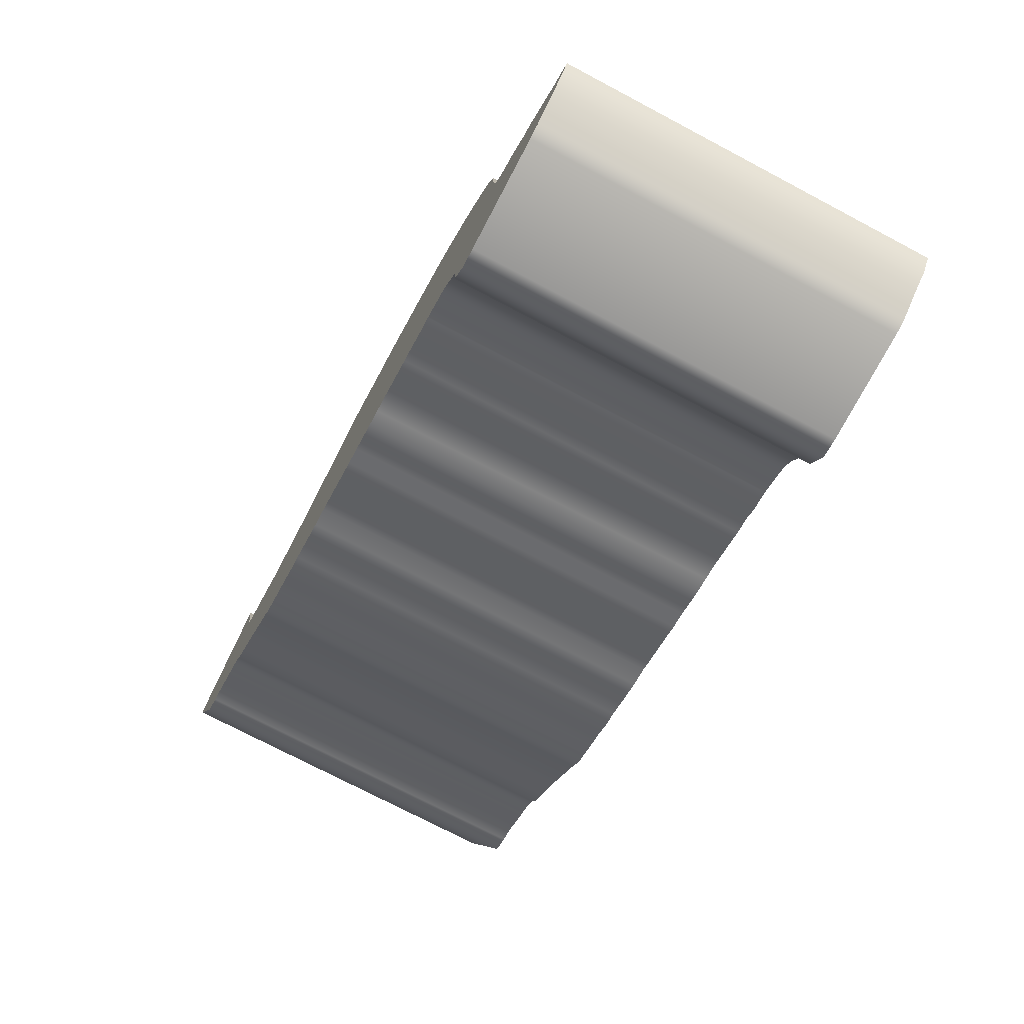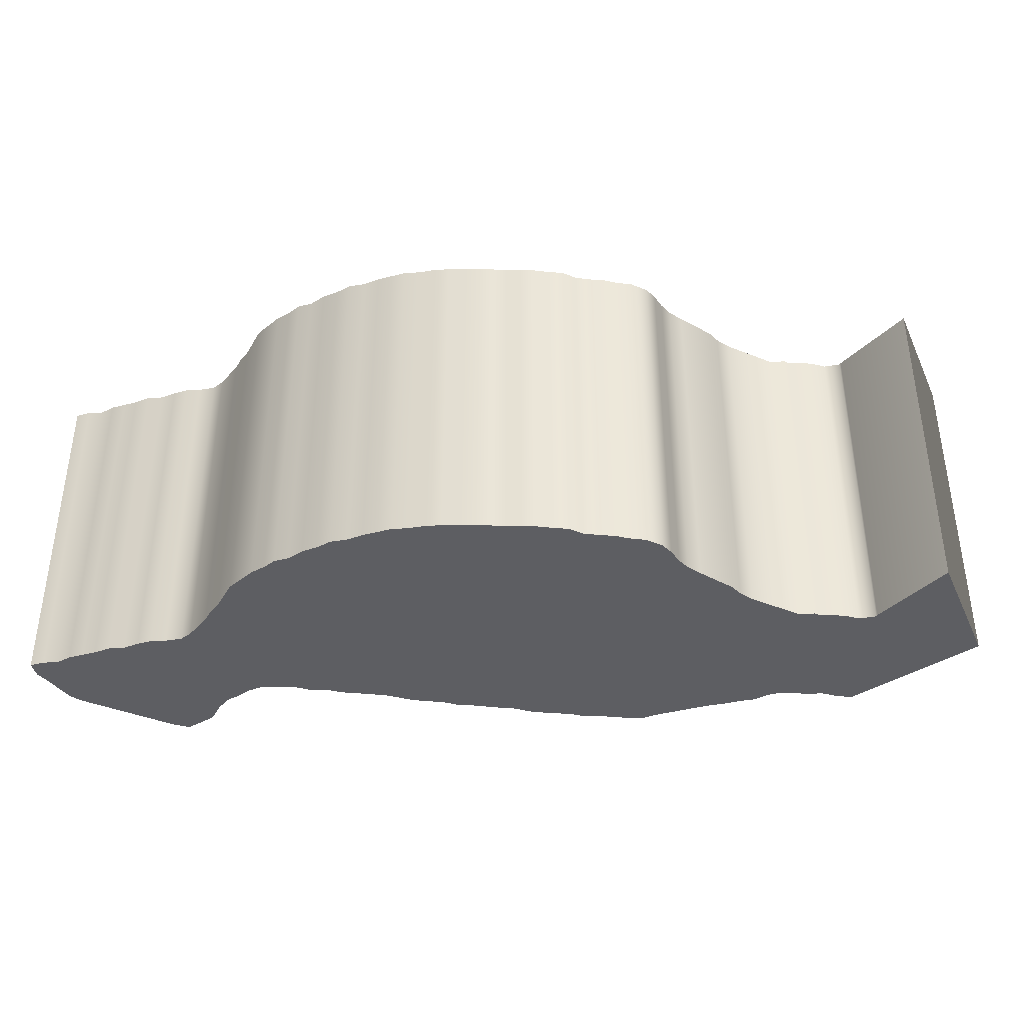
<metadata>
{"format":"obj","ext":"obj","renderer":"f3d","projection":"perspective","resolution":1024,"background":"white","views":[{"elev":-74.3,"azim":62.2,"up":"+Y"},{"elev":-39.3,"azim":153.1,"up":"+Z"}]}
</metadata>
<code>
v 0.5686 -0.1895 0.03227
v 0.5672 -0.1846 0.03227
v 0.5672 -0.1868 0.03227
v 0.5669 -0.1831 0.03227
v 0.5657 -0.1807 0.03227
v 0.5662 -0.1819 0.03227
v 0.5618 -0.178 0.03227
v 0.5589 -0.177 0.03227
v 0.5601 -0.1777 0.03227
v 0.5562 -0.1763 0.03227
v 0.5574 -0.1768 0.03227
v 0.5547 -0.1758 0.03227
v 0.5535 -0.1753 0.03227
v 0.552 -0.175 0.03227
v 0.5491 -0.1743 0.03227
v 0.5505 -0.1748 0.03227
v 0.5479 -0.1738 0.03227
v 0.5452 -0.1731 0.03227
v 0.5464 -0.1736 0.03227
v 0.541 -0.1716 0.03227
v 0.5422 -0.1721 0.03227
v 0.5378 -0.1709 0.03227
v 0.5393 -0.1714 0.03227
v 0.5354 -0.1699 0.03227
v 0.5327 -0.1689 0.03227
v 0.5339 -0.1697 0.03227
v 0.53 -0.168 0.03227
v 0.5312 -0.1685 0.03227
v 0.5288 -0.1675 0.03227
v 0.5239 -0.1623 0.03227
v 0.5217 -0.1604 0.03227
v 0.5227 -0.1614 0.03227
v 0.5197 -0.1582 0.03227
v 0.5205 -0.1594 0.03227
v 0.5188 -0.1572 0.03227
v 0.5163 -0.1562 0.03227
v 0.5175 -0.1567 0.03227
v 0.5151 -0.1555 0.03227
v 0.5122 -0.1548 0.03227
v 0.5136 -0.1552 0.03227
v 0.5063 -0.142 0.03227
v 0.5178 -0.1423 0.03227
v 0.5158 -0.134 0.03227
v 0.519 -0.1435 0.03227
v 0.5227 -0.1447 0.03227
v 0.5205 -0.1438 0.03227
v 0.5244 -0.1455 0.03227
v 0.5232 -0.1447 0.03227
v 0.531 -0.1452 0.03227
v 0.5359 -0.1442 0.03227
v 0.5322 -0.1447 0.03227
v 0.5373 -0.144 0.03227
v 0.5386 -0.1435 0.03227
v 0.541 -0.1423 0.03227
v 0.5398 -0.1428 0.03227
v 0.5427 -0.1423 0.03227
v 0.5442 -0.1428 0.03227
v 0.5466 -0.1435 0.03227
v 0.5454 -0.143 0.03227
v 0.5481 -0.144 0.03227
v 0.5508 -0.1445 0.03227
v 0.5496 -0.144 0.03227
v 0.5523 -0.145 0.03227
v 0.5547 -0.1462 0.03227
v 0.5535 -0.1455 0.03227
v 0.5559 -0.1467 0.03227
v 0.5584 -0.1479 0.03227
v 0.5572 -0.1472 0.03227
v 0.5598 -0.1486 0.03227
v 0.5623 -0.1504 0.03227
v 0.5611 -0.1494 0.03227
v 0.5645 -0.1521 0.03227
v 0.5635 -0.1511 0.03227
v 0.5664 -0.1543 0.03227
v 0.5655 -0.153 0.03227
v 0.5684 -0.1565 0.03227
v 0.5677 -0.1552 0.03227
v 0.5701 -0.1592 0.03227
v 0.5694 -0.1577 0.03227
v 0.5716 -0.1614 0.03227
v 0.5711 -0.1601 0.03227
v 0.5733 -0.1655 0.03227
v 0.5723 -0.1626 0.03227
v 0.5733 -0.1687 0.03227
v 0.5735 -0.1714 0.03227
v 0.5735 -0.1699 0.03227
v 0.574 -0.1741 0.03227
v 0.5738 -0.1726 0.03227
v 0.5757 -0.1763 0.03227
v 0.5779 -0.178 0.03227
v 0.577 -0.177 0.03227
v 0.5789 -0.1792 0.03227
v 0.5745 -0.1753 0.03227
v 0.5811 -0.1812 0.03227
v 0.5801 -0.1799 0.03227
v 0.5821 -0.1821 0.03227
v 0.5838 -0.1843 0.03227
v 0.5831 -0.1831 0.03227
v 0.586 -0.1861 0.03227
v 0.585 -0.1851 0.03227
v 0.585 -0.1873 0.03227
v 0.5836 -0.188 0.03227
v 0.5799 -0.1897 0.03227
v 0.5811 -0.1895 0.03227
v 0.5703 -0.1897 0.03227
v 0.5278 -0.1663 0.03227
v 0.5249 -0.1633 0.03227
v 0.5178 -0.1425 0.03227
v 0.5295 -0.1455 0.03227
v 0.5633 -0.1787 0.03227
v 0.5647 -0.1795 0.03227
v 0.5672 -0.1868 -0.0001609
v 0.5672 -0.1846 -0.0001609
v 0.5686 -0.1895 -0.0001609
v 0.5662 -0.1819 -0.0001609
v 0.5657 -0.1807 -0.0001609
v 0.5669 -0.1831 -0.0001609
v 0.5601 -0.1777 -0.0001609
v 0.5589 -0.177 -0.0001609
v 0.5618 -0.178 -0.0001609
v 0.5574 -0.1768 -0.0001609
v 0.5562 -0.1763 -0.0001609
v 0.5547 -0.1758 -0.0001609
v 0.5535 -0.1753 -0.0001609
v 0.5505 -0.1748 -0.0001609
v 0.5491 -0.1743 -0.0001609
v 0.552 -0.175 -0.0001609
v 0.5479 -0.1738 -0.0001609
v 0.5464 -0.1736 -0.0001609
v 0.5452 -0.1731 -0.0001609
v 0.5422 -0.1721 -0.0001609
v 0.541 -0.1716 -0.0001609
v 0.5393 -0.1714 -0.0001609
v 0.5378 -0.1709 -0.0001609
v 0.5339 -0.1697 -0.0001609
v 0.5327 -0.1689 -0.0001609
v 0.5354 -0.1699 -0.0001609
v 0.5312 -0.1685 -0.0001609
v 0.53 -0.168 -0.0001609
v 0.5288 -0.1675 -0.0001609
v 0.5227 -0.1614 -0.0001609
v 0.5217 -0.1604 -0.0001609
v 0.5239 -0.1623 -0.0001609
v 0.5205 -0.1594 -0.0001609
v 0.5197 -0.1582 -0.0001609
v 0.5175 -0.1567 -0.0001609
v 0.5163 -0.1562 -0.0001609
v 0.5188 -0.1572 -0.0001609
v 0.5151 -0.1555 -0.0001609
v 0.5136 -0.1552 -0.0001609
v 0.5122 -0.1548 -0.0001609
v 0.5063 -0.142 -0.0001609
v 0.5158 -0.134 -0.0001609
v 0.5178 -0.1423 -0.0001609
v 0.5205 -0.1438 -0.0001609
v 0.5227 -0.1447 -0.0001609
v 0.519 -0.1435 -0.0001609
v 0.5232 -0.1447 -0.0001609
v 0.5244 -0.1455 -0.0001609
v 0.5322 -0.1447 -0.0001609
v 0.5359 -0.1442 -0.0001609
v 0.531 -0.1452 -0.0001609
v 0.5373 -0.144 -0.0001609
v 0.5398 -0.1428 -0.0001609
v 0.541 -0.1423 -0.0001609
v 0.5386 -0.1435 -0.0001609
v 0.5427 -0.1423 -0.0001609
v 0.5442 -0.1428 -0.0001609
v 0.5454 -0.143 -0.0001609
v 0.5466 -0.1435 -0.0001609
v 0.5496 -0.144 -0.0001609
v 0.5508 -0.1445 -0.0001609
v 0.5481 -0.144 -0.0001609
v 0.5523 -0.145 -0.0001609
v 0.5535 -0.1455 -0.0001609
v 0.5547 -0.1462 -0.0001609
v 0.5572 -0.1472 -0.0001609
v 0.5584 -0.1479 -0.0001609
v 0.5559 -0.1467 -0.0001609
v 0.5598 -0.1486 -0.0001609
v 0.5611 -0.1494 -0.0001609
v 0.5623 -0.1504 -0.0001609
v 0.5635 -0.1511 -0.0001609
v 0.5645 -0.1521 -0.0001609
v 0.5655 -0.153 -0.0001609
v 0.5664 -0.1543 -0.0001609
v 0.5677 -0.1552 -0.0001609
v 0.5684 -0.1565 -0.0001609
v 0.5694 -0.1577 -0.0001609
v 0.5701 -0.1592 -0.0001609
v 0.5711 -0.1601 -0.0001609
v 0.5716 -0.1614 -0.0001609
v 0.5723 -0.1626 -0.0001609
v 0.5733 -0.1655 -0.0001609
v 0.5735 -0.1699 -0.0001609
v 0.5735 -0.1714 -0.0001609
v 0.5733 -0.1687 -0.0001609
v 0.5738 -0.1726 -0.0001609
v 0.574 -0.1741 -0.0001609
v 0.577 -0.177 -0.0001609
v 0.5779 -0.178 -0.0001609
v 0.5757 -0.1763 -0.0001609
v 0.5789 -0.1792 -0.0001609
v 0.5745 -0.1753 -0.0001609
v 0.5801 -0.1799 -0.0001609
v 0.5811 -0.1812 -0.0001609
v 0.5831 -0.1831 -0.0001609
v 0.5838 -0.1843 -0.0001609
v 0.5821 -0.1821 -0.0001609
v 0.585 -0.1851 -0.0001609
v 0.586 -0.1861 -0.0001609
v 0.585 -0.1873 -0.0001609
v 0.5811 -0.1895 -0.0001609
v 0.5799 -0.1897 -0.0001609
v 0.5836 -0.188 -0.0001609
v 0.5703 -0.1897 -0.0001609
v 0.5278 -0.1663 -0.0001609
v 0.5249 -0.1633 -0.0001609
v 0.5178 -0.1425 -0.0001609
v 0.5295 -0.1455 -0.0001609
v 0.5633 -0.1787 -0.0001609
v 0.5647 -0.1795 -0.0001609
v 0.5672 -0.1868 0.03227
v 0.5672 -0.1846 -0.0001609
v 0.5672 -0.1868 -0.0001609
v 0.5672 -0.1846 0.03227
v 0.5669 -0.1831 -0.0001609
v 0.5669 -0.1831 0.03227
v 0.5662 -0.1819 -0.0001609
v 0.5662 -0.1819 0.03227
v 0.5657 -0.1807 -0.0001609
v 0.5657 -0.1807 0.03227
v 0.5647 -0.1795 -0.0001609
v 0.5647 -0.1795 0.03227
v 0.5633 -0.1787 -0.0001609
v 0.5633 -0.1787 0.03227
v 0.5618 -0.178 -0.0001609
v 0.5618 -0.178 0.03227
v 0.5601 -0.1777 -0.0001609
v 0.5601 -0.1777 0.03227
v 0.5589 -0.177 -0.0001609
v 0.5589 -0.177 0.03227
v 0.5574 -0.1768 -0.0001609
v 0.5574 -0.1768 0.03227
v 0.5562 -0.1763 -0.0001609
v 0.5562 -0.1763 0.03227
v 0.5547 -0.1758 -0.0001609
v 0.5547 -0.1758 0.03227
v 0.5535 -0.1753 -0.0001609
v 0.5535 -0.1753 0.03227
v 0.552 -0.175 -0.0001609
v 0.552 -0.175 0.03227
v 0.5505 -0.1748 -0.0001609
v 0.5505 -0.1748 0.03227
v 0.5491 -0.1743 -0.0001609
v 0.5491 -0.1743 0.03227
v 0.5479 -0.1738 -0.0001609
v 0.5479 -0.1738 0.03227
v 0.5464 -0.1736 -0.0001609
v 0.5464 -0.1736 0.03227
v 0.5452 -0.1731 -0.0001609
v 0.5452 -0.1731 0.03227
v 0.5422 -0.1721 -0.0001609
v 0.5422 -0.1721 0.03227
v 0.541 -0.1716 -0.0001609
v 0.541 -0.1716 0.03227
v 0.5393 -0.1714 -0.0001609
v 0.5393 -0.1714 0.03227
v 0.5378 -0.1709 -0.0001609
v 0.5378 -0.1709 0.03227
v 0.5354 -0.1699 -0.0001609
v 0.5354 -0.1699 0.03227
v 0.5339 -0.1697 -0.0001609
v 0.5339 -0.1697 0.03227
v 0.5327 -0.1689 -0.0001609
v 0.5327 -0.1689 0.03227
v 0.5312 -0.1685 -0.0001609
v 0.5312 -0.1685 0.03227
v 0.53 -0.168 -0.0001609
v 0.53 -0.168 0.03227
v 0.5288 -0.1675 -0.0001609
v 0.5288 -0.1675 0.03227
v 0.5278 -0.1663 -0.0001609
v 0.5278 -0.1663 0.03227
v 0.5249 -0.1633 -0.0001609
v 0.5249 -0.1633 0.03227
v 0.5239 -0.1623 -0.0001609
v 0.5239 -0.1623 0.03227
v 0.5227 -0.1614 -0.0001609
v 0.5227 -0.1614 0.03227
v 0.5217 -0.1604 -0.0001609
v 0.5217 -0.1604 0.03227
v 0.5205 -0.1594 -0.0001609
v 0.5205 -0.1594 0.03227
v 0.5197 -0.1582 -0.0001609
v 0.5197 -0.1582 0.03227
v 0.5188 -0.1572 -0.0001609
v 0.5188 -0.1572 0.03227
v 0.5175 -0.1567 -0.0001609
v 0.5175 -0.1567 0.03227
v 0.5163 -0.1562 -0.0001609
v 0.5163 -0.1562 0.03227
v 0.5151 -0.1555 -0.0001609
v 0.5151 -0.1555 0.03227
v 0.5136 -0.1552 -0.0001609
v 0.5136 -0.1552 0.03227
v 0.5122 -0.1548 -0.0001609
v 0.5122 -0.1548 0.03227
v 0.5063 -0.142 -0.0001609
v 0.5063 -0.142 0.03227
v 0.5063 -0.142 0.03227
v 0.5158 -0.134 -0.0001609
v 0.5063 -0.142 -0.0001609
v 0.5158 -0.134 0.03227
v 0.5158 -0.134 0.03227
v 0.5178 -0.1423 -0.0001609
v 0.5158 -0.134 -0.0001609
v 0.5178 -0.1423 0.03227
v 0.5178 -0.1425 -0.0001609
v 0.5178 -0.1425 0.03227
v 0.519 -0.1435 -0.0001609
v 0.519 -0.1435 0.03227
v 0.5205 -0.1438 -0.0001609
v 0.5205 -0.1438 0.03227
v 0.5227 -0.1447 -0.0001609
v 0.5227 -0.1447 0.03227
v 0.5232 -0.1447 -0.0001609
v 0.5232 -0.1447 0.03227
v 0.5244 -0.1455 -0.0001609
v 0.5244 -0.1455 0.03227
v 0.5295 -0.1455 -0.0001609
v 0.5295 -0.1455 0.03227
v 0.531 -0.1452 -0.0001609
v 0.531 -0.1452 0.03227
v 0.5322 -0.1447 -0.0001609
v 0.5322 -0.1447 0.03227
v 0.5359 -0.1442 -0.0001609
v 0.5359 -0.1442 0.03227
v 0.5373 -0.144 -0.0001609
v 0.5373 -0.144 0.03227
v 0.5386 -0.1435 -0.0001609
v 0.5386 -0.1435 0.03227
v 0.5398 -0.1428 -0.0001609
v 0.5398 -0.1428 0.03227
v 0.541 -0.1423 -0.0001609
v 0.541 -0.1423 0.03227
v 0.5427 -0.1423 -0.0001609
v 0.5427 -0.1423 0.03227
v 0.5442 -0.1428 -0.0001609
v 0.5442 -0.1428 0.03227
v 0.5454 -0.143 -0.0001609
v 0.5454 -0.143 0.03227
v 0.5466 -0.1435 -0.0001609
v 0.5466 -0.1435 0.03227
v 0.5481 -0.144 -0.0001609
v 0.5481 -0.144 0.03227
v 0.5496 -0.144 -0.0001609
v 0.5496 -0.144 0.03227
v 0.5508 -0.1445 -0.0001609
v 0.5508 -0.1445 0.03227
v 0.5523 -0.145 -0.0001609
v 0.5523 -0.145 0.03227
v 0.5535 -0.1455 -0.0001609
v 0.5535 -0.1455 0.03227
v 0.5547 -0.1462 -0.0001609
v 0.5547 -0.1462 0.03227
v 0.5559 -0.1467 -0.0001609
v 0.5559 -0.1467 0.03227
v 0.5572 -0.1472 -0.0001609
v 0.5572 -0.1472 0.03227
v 0.5584 -0.1479 -0.0001609
v 0.5584 -0.1479 0.03227
v 0.5598 -0.1486 -0.0001609
v 0.5598 -0.1486 0.03227
v 0.5611 -0.1494 -0.0001609
v 0.5611 -0.1494 0.03227
v 0.5623 -0.1504 -0.0001609
v 0.5623 -0.1504 0.03227
v 0.5635 -0.1511 -0.0001609
v 0.5635 -0.1511 0.03227
v 0.5645 -0.1521 -0.0001609
v 0.5645 -0.1521 0.03227
v 0.5655 -0.153 -0.0001609
v 0.5655 -0.153 0.03227
v 0.5664 -0.1543 -0.0001609
v 0.5664 -0.1543 0.03227
v 0.5677 -0.1552 -0.0001609
v 0.5677 -0.1552 0.03227
v 0.5684 -0.1565 -0.0001609
v 0.5684 -0.1565 0.03227
v 0.5694 -0.1577 -0.0001609
v 0.5694 -0.1577 0.03227
v 0.5701 -0.1592 -0.0001609
v 0.5701 -0.1592 0.03227
v 0.5711 -0.1601 -0.0001609
v 0.5711 -0.1601 0.03227
v 0.5716 -0.1614 -0.0001609
v 0.5716 -0.1614 0.03227
v 0.5723 -0.1626 -0.0001609
v 0.5723 -0.1626 0.03227
v 0.5733 -0.1655 -0.0001609
v 0.5733 -0.1655 0.03227
v 0.5733 -0.1687 -0.0001609
v 0.5733 -0.1687 0.03227
v 0.5735 -0.1699 -0.0001609
v 0.5735 -0.1699 0.03227
v 0.5735 -0.1714 -0.0001609
v 0.5735 -0.1714 0.03227
v 0.5738 -0.1726 -0.0001609
v 0.5738 -0.1726 0.03227
v 0.574 -0.1741 -0.0001609
v 0.574 -0.1741 0.03227
v 0.5745 -0.1753 -0.0001609
v 0.5745 -0.1753 0.03227
v 0.5757 -0.1763 -0.0001609
v 0.5757 -0.1763 0.03227
v 0.577 -0.177 -0.0001609
v 0.577 -0.177 0.03227
v 0.5779 -0.178 -0.0001609
v 0.5779 -0.178 0.03227
v 0.5789 -0.1792 -0.0001609
v 0.5789 -0.1792 0.03227
v 0.5801 -0.1799 -0.0001609
v 0.5801 -0.1799 0.03227
v 0.5811 -0.1812 -0.0001609
v 0.5811 -0.1812 0.03227
v 0.5821 -0.1821 -0.0001609
v 0.5821 -0.1821 0.03227
v 0.5831 -0.1831 -0.0001609
v 0.5831 -0.1831 0.03227
v 0.5838 -0.1843 -0.0001609
v 0.5838 -0.1843 0.03227
v 0.585 -0.1851 -0.0001609
v 0.585 -0.1851 0.03227
v 0.586 -0.1861 -0.0001609
v 0.586 -0.1861 0.03227
v 0.586 -0.1861 0.03227
v 0.585 -0.1873 -0.0001609
v 0.586 -0.1861 -0.0001609
v 0.585 -0.1873 0.03227
v 0.5836 -0.188 -0.0001609
v 0.5836 -0.188 0.03227
v 0.5811 -0.1895 -0.0001609
v 0.5811 -0.1895 0.03227
v 0.5799 -0.1897 -0.0001609
v 0.5799 -0.1897 0.03227
v 0.5703 -0.1897 -0.0001609
v 0.5703 -0.1897 0.03227
v 0.5686 -0.1895 -0.0001609
v 0.5686 -0.1895 0.03227
g Node #0
f 1 2 3
f 4 5 6
f 7 8 9
f 8 10 11
f 8 12 10
f 8 13 12
f 14 15 16
f 13 15 14
f 13 17 15
f 17 18 19
f 18 20 21
f 20 22 23
f 24 25 26
f 25 27 28
f 25 29 27
f 30 31 32
f 31 33 34
f 30 33 31
f 35 36 37
f 35 38 36
f 38 39 40
f 38 41 39
f 41 42 43
f 44 45 46
f 45 47 48
f 44 47 45
f 49 50 51
f 49 52 50
f 53 54 55
f 53 56 54
f 53 57 56
f 57 58 59
f 60 61 62
f 60 63 61
f 63 64 65
f 66 67 68
f 66 69 67
f 69 70 71
f 70 72 73
f 72 74 75
f 74 76 77
f 76 78 79
f 78 80 81
f 80 82 83
f 84 85 86
f 85 87 88
f 89 90 91
f 89 92 90
f 93 92 89
f 92 94 95
f 96 97 98
f 97 99 100
f 97 101 99
f 102 103 104
f 102 105 103
f 105 2 1
f 13 18 17
f 13 20 18
f 20 24 22
f 13 24 20
f 13 25 24
f 13 29 25
f 13 106 29
f 13 107 106
f 107 33 30
f 35 41 38
f 41 108 42
f 41 44 108
f 52 57 53
f 49 57 52
f 49 58 57
f 49 60 58
f 60 64 63
f 64 69 66
f 69 72 70
f 72 76 74
f 78 82 80
f 78 84 82
f 92 96 94
f 93 96 92
f 93 97 96
f 93 101 97
f 101 105 102
f 105 4 2
f 8 107 13
f 7 107 8
f 7 33 107
f 7 35 33
f 7 41 35
f 41 47 44
f 109 60 49
f 109 64 60
f 64 72 69
f 72 78 76
f 78 85 84
f 93 105 101
f 87 105 93
f 105 5 4
f 110 41 7
f 111 41 110
f 47 64 109
f 47 72 64
f 72 85 78
f 85 105 87
f 111 47 41
f 111 72 47
f 111 85 72
f 85 5 105
f 85 111 5
f 112 113 114
f 115 116 117
f 118 119 120
f 121 122 119
f 122 123 119
f 123 124 119
f 125 126 127
f 127 126 124
f 126 128 124
f 129 130 128
f 131 132 130
f 133 134 132
f 135 136 137
f 138 139 136
f 139 140 136
f 141 142 143
f 144 145 142
f 142 145 143
f 146 147 148
f 147 149 148
f 150 151 149
f 151 152 149
f 153 154 152
f 155 156 157
f 158 159 156
f 156 159 157
f 160 161 162
f 161 163 162
f 164 165 166
f 165 167 166
f 167 168 166
f 169 170 168
f 171 172 173
f 172 174 173
f 175 176 174
f 177 178 179
f 178 180 179
f 181 182 180
f 183 184 182
f 185 186 184
f 187 188 186
f 189 190 188
f 191 192 190
f 193 194 192
f 195 196 197
f 198 199 196
f 200 201 202
f 201 203 202
f 202 203 204
f 205 206 203
f 207 208 209
f 210 211 208
f 211 212 208
f 213 214 215
f 214 216 215
f 114 113 216
f 128 130 124
f 130 132 124
f 134 137 132
f 132 137 124
f 137 136 124
f 136 140 124
f 140 217 124
f 217 218 124
f 143 145 218
f 149 152 148
f 154 219 152
f 219 157 152
f 166 168 163
f 163 168 162
f 168 170 162
f 170 173 162
f 174 176 173
f 179 180 176
f 182 184 180
f 186 188 184
f 192 194 190
f 194 197 190
f 206 209 203
f 203 209 204
f 209 208 204
f 208 212 204
f 215 216 212
f 113 117 216
f 124 218 119
f 119 218 120
f 218 145 120
f 145 148 120
f 148 152 120
f 157 159 152
f 162 173 220
f 173 176 220
f 180 184 176
f 188 190 184
f 197 196 190
f 212 216 204
f 204 216 199
f 117 116 216
f 120 152 221
f 221 152 222
f 220 176 159
f 176 184 159
f 190 196 184
f 199 216 196
f 152 159 222
f 159 184 222
f 184 196 222
f 216 116 196
f 116 222 196
f 223 224 225
f 223 226 224
f 226 227 224
f 226 228 227
f 228 229 227
f 228 230 229
f 230 231 229
f 230 232 231
f 232 233 231
f 232 234 233
f 234 235 233
f 234 236 235
f 236 237 235
f 236 238 237
f 238 239 237
f 238 240 239
f 240 241 239
f 240 242 241
f 242 243 241
f 242 244 243
f 244 245 243
f 244 246 245
f 246 247 245
f 246 248 247
f 248 249 247
f 248 250 249
f 250 251 249
f 250 252 251
f 252 253 251
f 252 254 253
f 254 255 253
f 254 256 255
f 256 257 255
f 256 258 257
f 258 259 257
f 258 260 259
f 260 261 259
f 260 262 261
f 262 263 261
f 262 264 263
f 264 265 263
f 264 266 265
f 266 267 265
f 266 268 267
f 268 269 267
f 268 270 269
f 270 271 269
f 270 272 271
f 272 273 271
f 272 274 273
f 274 275 273
f 274 276 275
f 276 277 275
f 276 278 277
f 278 279 277
f 278 280 279
f 280 281 279
f 280 282 281
f 282 283 281
f 282 284 283
f 284 285 283
f 284 286 285
f 286 287 285
f 286 288 287
f 288 289 287
f 288 290 289
f 290 291 289
f 290 292 291
f 292 293 291
f 292 294 293
f 294 295 293
f 294 296 295
f 296 297 295
f 296 298 297
f 298 299 297
f 298 300 299
f 300 301 299
f 300 302 301
f 302 303 301
f 302 304 303
f 304 305 303
f 304 306 305
f 306 307 305
f 306 308 307
f 308 309 307
f 308 310 309
f 311 312 313
f 311 314 312
f 315 316 317
f 315 318 316
f 318 319 316
f 318 320 319
f 320 321 319
f 320 322 321
f 322 323 321
f 322 324 323
f 324 325 323
f 324 326 325
f 326 327 325
f 326 328 327
f 328 329 327
f 328 330 329
f 330 331 329
f 330 332 331
f 332 333 331
f 332 334 333
f 334 335 333
f 334 336 335
f 336 337 335
f 336 338 337
f 338 339 337
f 338 340 339
f 340 341 339
f 340 342 341
f 342 343 341
f 342 344 343
f 344 345 343
f 344 346 345
f 346 347 345
f 346 348 347
f 348 349 347
f 348 350 349
f 350 351 349
f 350 352 351
f 352 353 351
f 352 354 353
f 354 355 353
f 354 356 355
f 356 357 355
f 356 358 357
f 358 359 357
f 358 360 359
f 360 361 359
f 360 362 361
f 362 363 361
f 362 364 363
f 364 365 363
f 364 366 365
f 366 367 365
f 366 368 367
f 368 369 367
f 368 370 369
f 370 371 369
f 370 372 371
f 372 373 371
f 372 374 373
f 374 375 373
f 374 376 375
f 376 377 375
f 376 378 377
f 378 379 377
f 378 380 379
f 380 381 379
f 380 382 381
f 382 383 381
f 382 384 383
f 384 385 383
f 384 386 385
f 386 387 385
f 386 388 387
f 388 389 387
f 388 390 389
f 390 391 389
f 390 392 391
f 392 393 391
f 392 394 393
f 394 395 393
f 394 396 395
f 396 397 395
f 396 398 397
f 398 399 397
f 398 400 399
f 400 401 399
f 400 402 401
f 402 403 401
f 402 404 403
f 404 405 403
f 404 406 405
f 406 407 405
f 406 408 407
f 408 409 407
f 408 410 409
f 410 411 409
f 410 412 411
f 412 413 411
f 412 414 413
f 414 415 413
f 414 416 415
f 416 417 415
f 416 418 417
f 418 419 417
f 418 420 419
f 420 421 419
f 420 422 421
f 422 423 421
f 422 424 423
f 424 425 423
f 424 426 425
f 426 427 425
f 426 428 427
f 428 429 427
f 428 430 429
f 430 431 429
f 430 432 431
f 432 433 431
f 432 434 433
f 434 435 433
f 434 436 435
f 437 438 439
f 437 440 438
f 440 441 438
f 440 442 441
f 442 443 441
f 442 444 443
f 444 445 443
f 444 446 445
f 446 447 445
f 446 448 447
f 448 449 447
f 448 450 449
f 450 225 449
f 450 223 225

</code>
